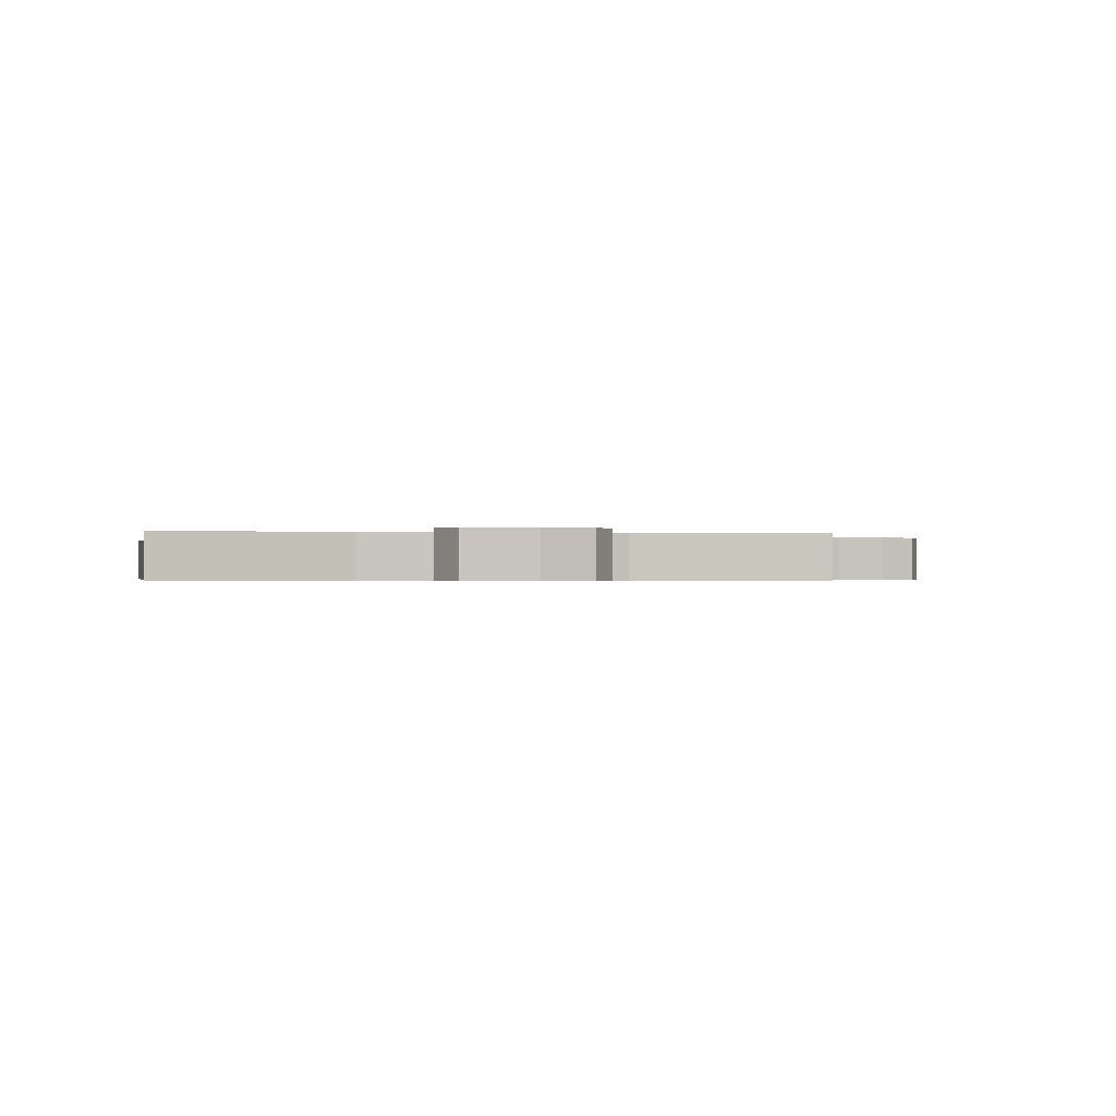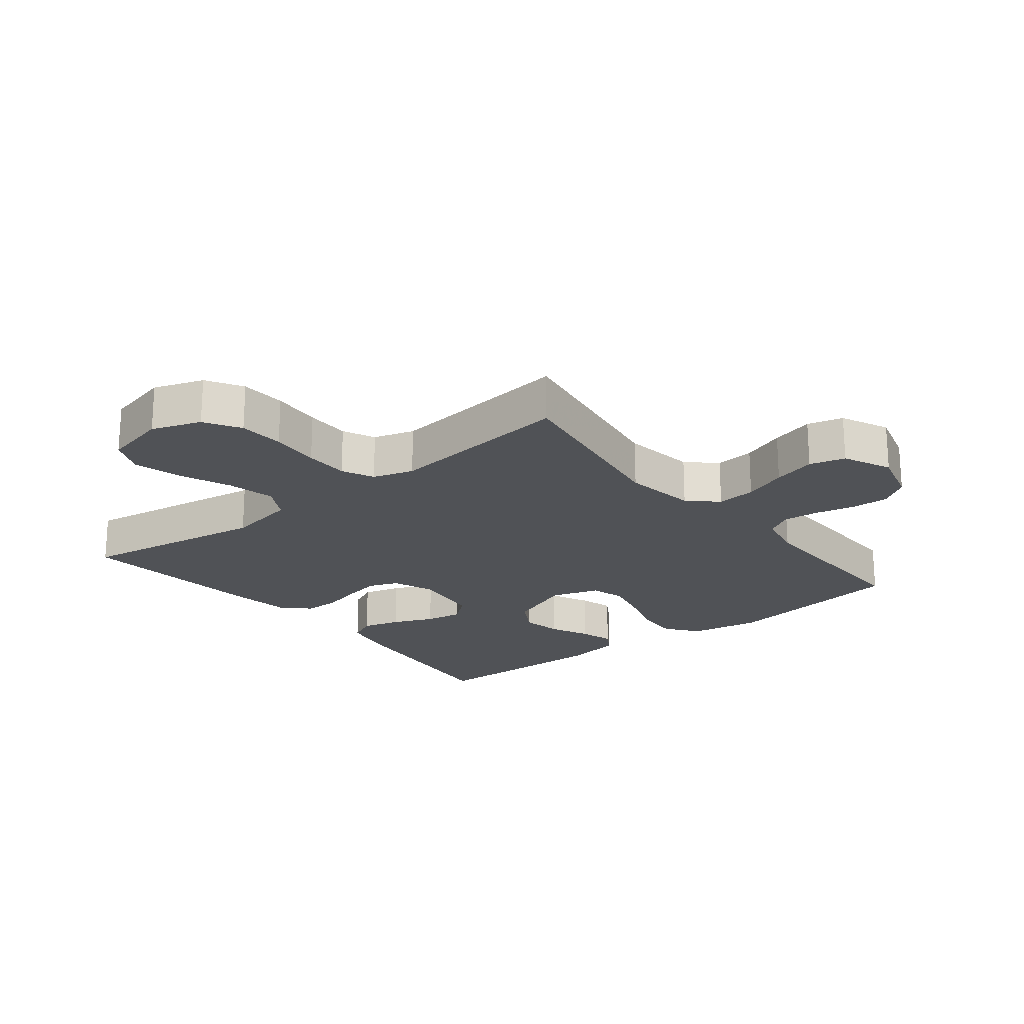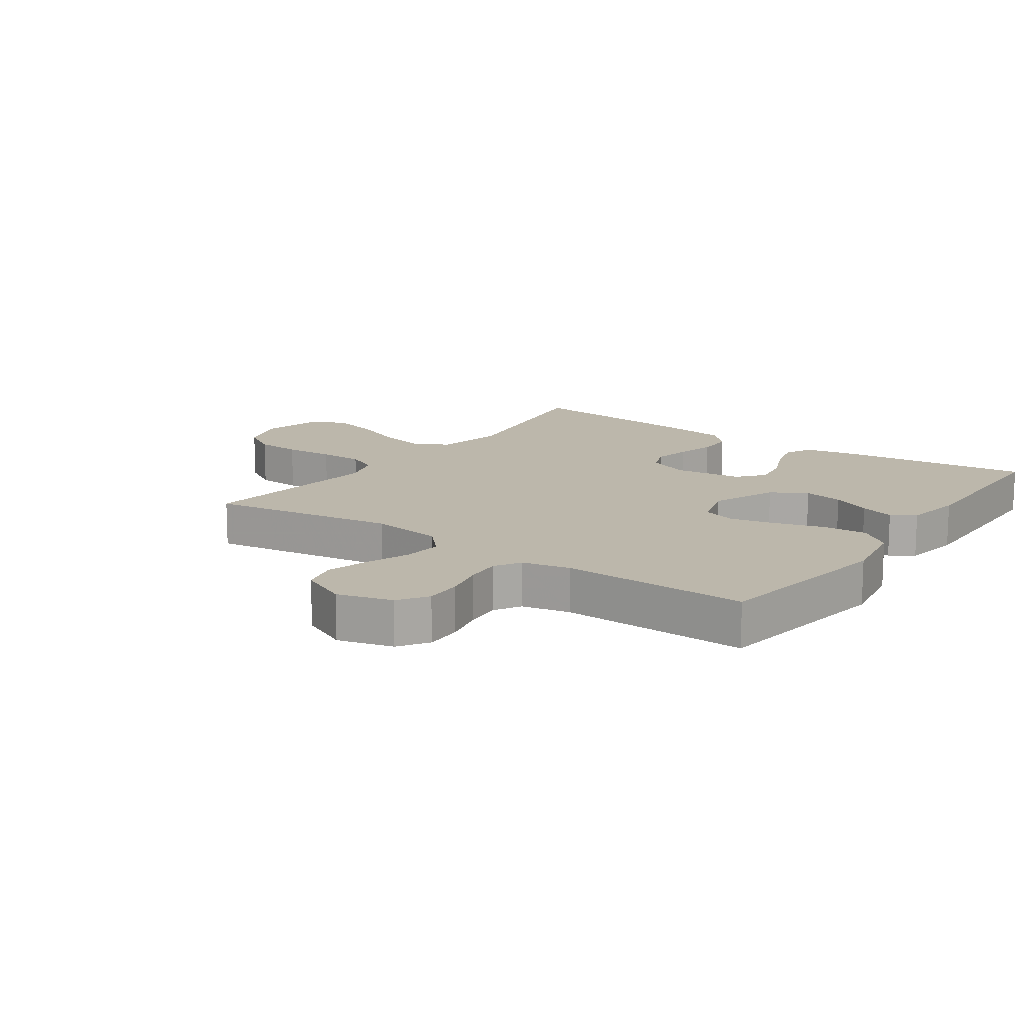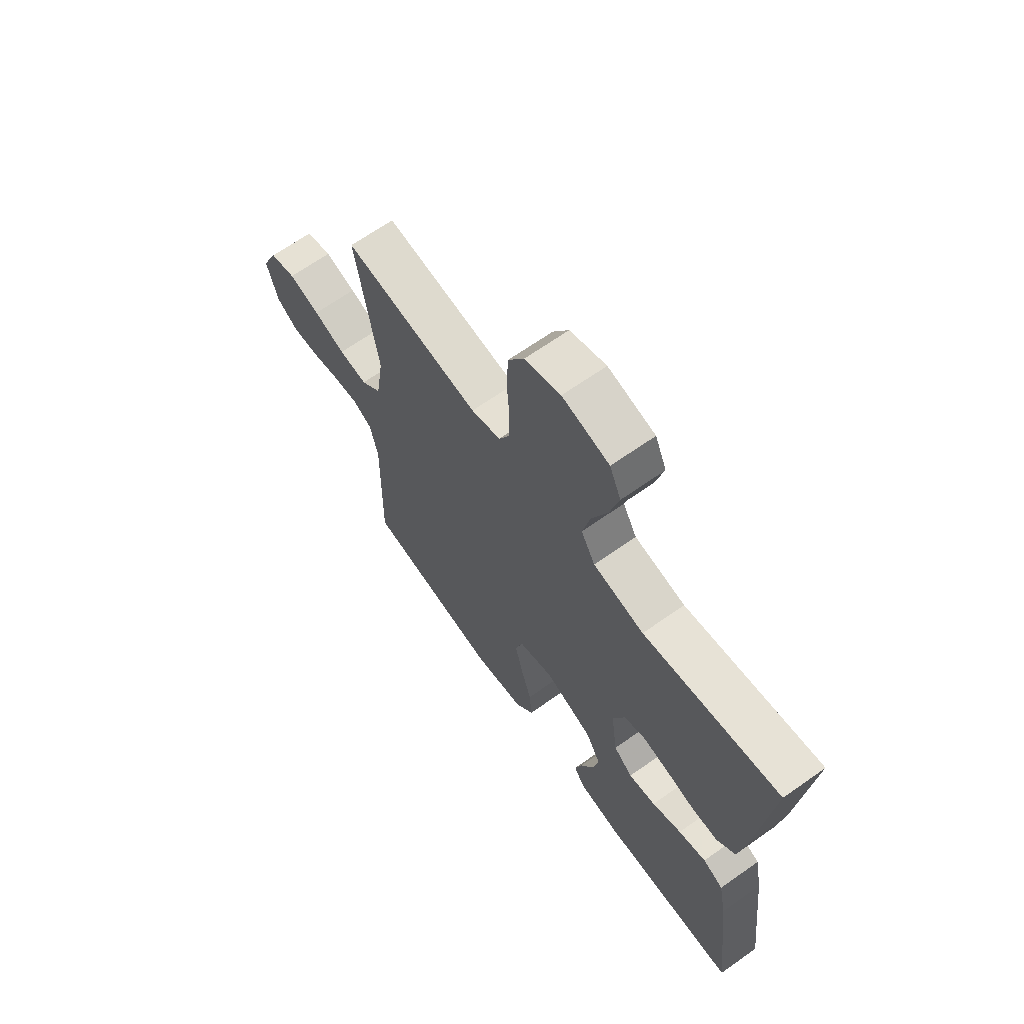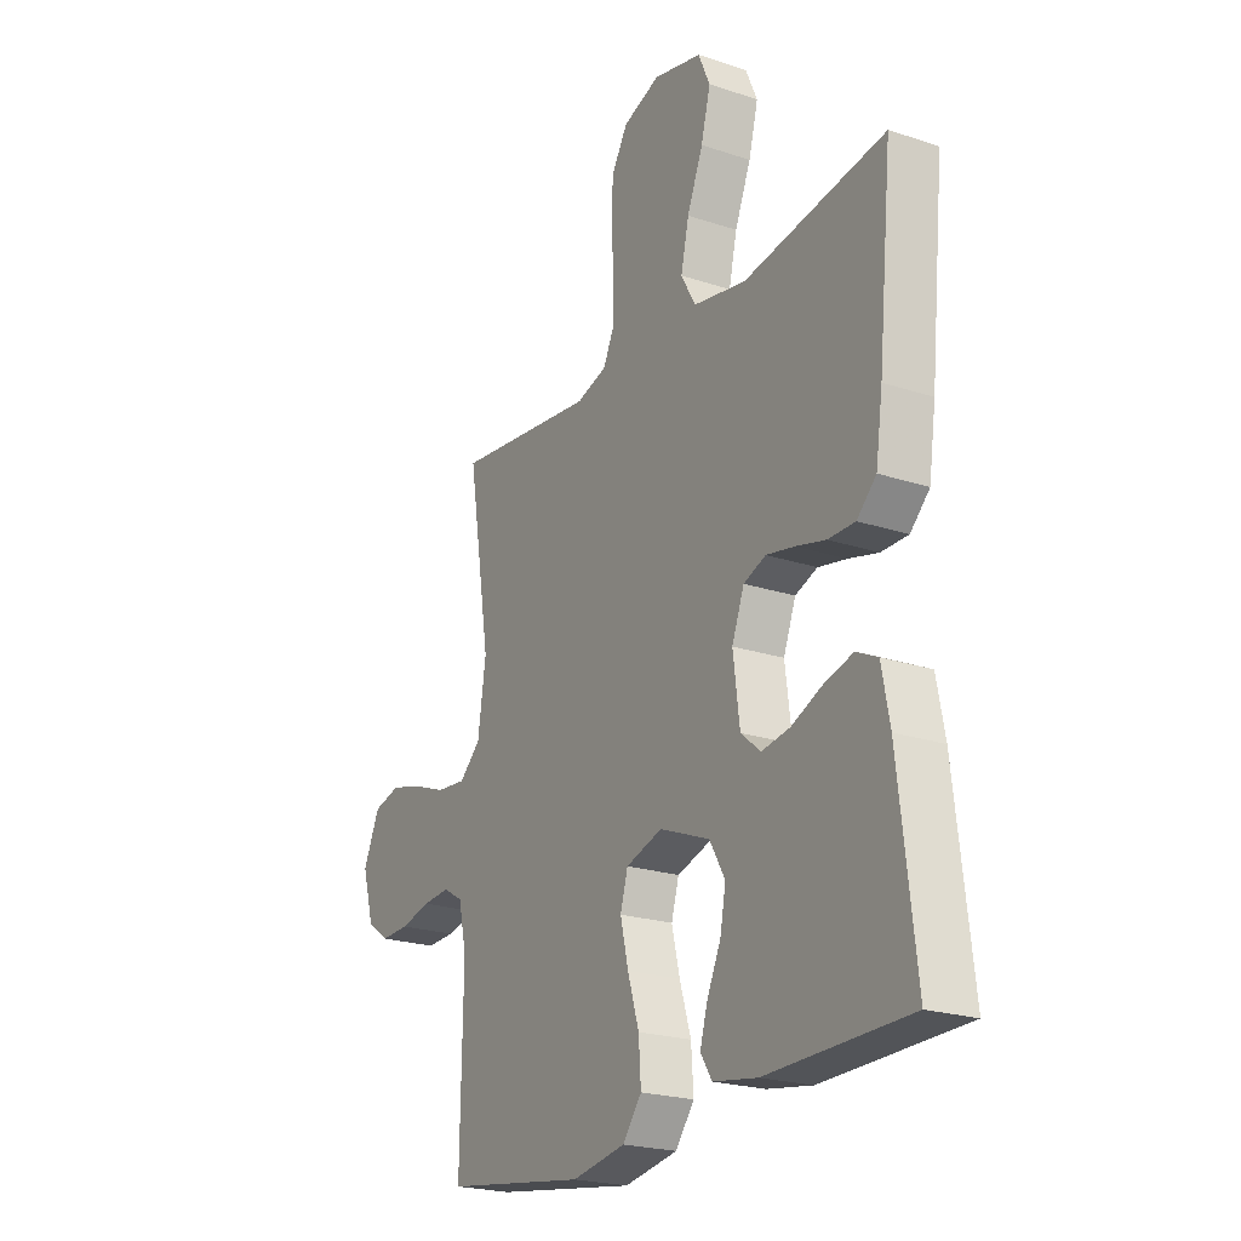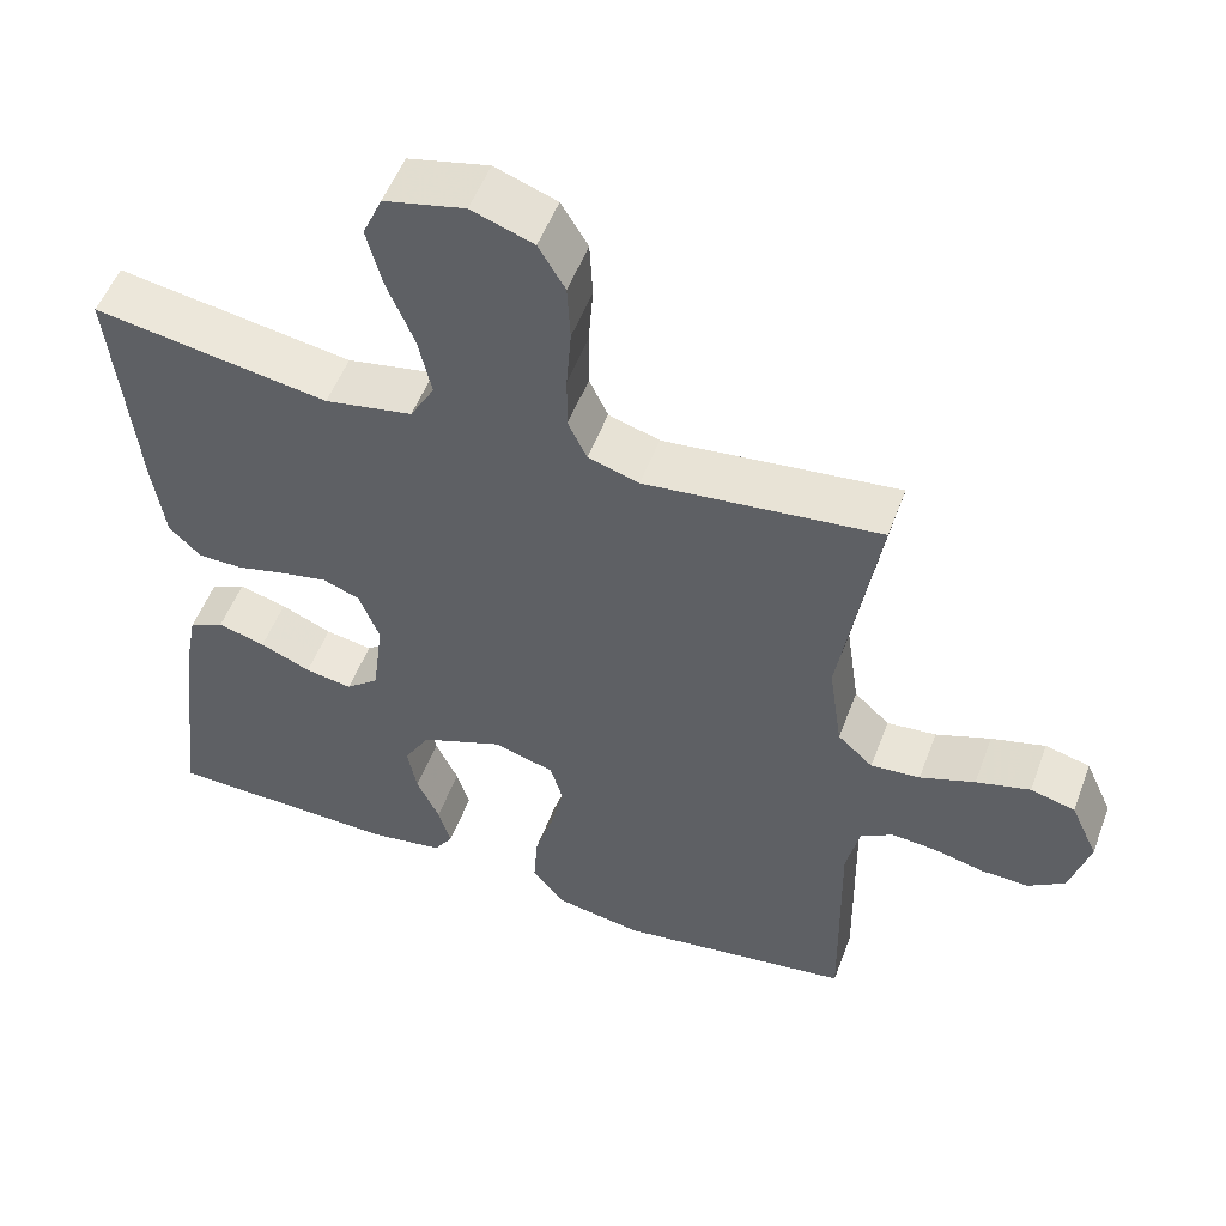
<metadata>
{"format":"obj","ext":"obj","renderer":"f3d","projection":"perspective","resolution":1024,"background":"white","views":[{"elev":-0.4,"azim":-10.7,"up":"+Y"},{"elev":-21.0,"azim":38.6,"up":"+Y"},{"elev":14.3,"azim":125.4,"up":"+Y"},{"elev":66.5,"azim":-125.3,"up":"+Z"},{"elev":-22.2,"azim":-120.0,"up":"+Z"},{"elev":52.9,"azim":20.4,"up":"+Z"}]}
</metadata>
<code>
v -0.5 0.07 -0.5
v -0.465 0.07 -0.2
v -0.448 0.07 -0.111
v -0.403 0.07 -0.089
v -0.342 0.07 -0.106
v -0.277 0.07 -0.134
v -0.217 0.07 -0.144
v -0.175 0.07 -0.109
v -0.161 0.07 0
v -0.187 0.07 0.068
v -0.234 0.07 0.086
v -0.294 0.07 0.074
v -0.357 0.07 0.058
v -0.414 0.07 0.058
v -0.455 0.07 0.098
v -0.47 0.07 0.2
v -0.5 0.07 0.5
v -0.2 0.07 0.452
v -0.088 0.07 0.473
v -0.057 0.07 0.528
v -0.074 0.07 0.604
v -0.108 0.07 0.687
v -0.128 0.07 0.764
v -0.103 0.07 0.821
v 0 0.07 0.845
v 0.079 0.07 0.817
v 0.113 0.07 0.76
v 0.117 0.07 0.687
v 0.111 0.07 0.608
v 0.111 0.07 0.537
v 0.135 0.07 0.486
v 0.2 0.07 0.466
v 0.5 0.07 0.5
v 0.452 0.07 0.2
v 0.469 0.07 0.083
v 0.514 0.07 0.041
v 0.577 0.07 0.047
v 0.647 0.07 0.073
v 0.716 0.07 0.092
v 0.773 0.07 0.077
v 0.808 0.07 0
v 0.783 0.07 -0.088
v 0.736 0.07 -0.12
v 0.676 0.07 -0.118
v 0.611 0.07 -0.103
v 0.554 0.07 -0.098
v 0.512 0.07 -0.123
v 0.495 0.07 -0.2
v 0.5 0.07 -0.5
v 0.2 0.07 -0.544
v 0.087 0.07 -0.524
v 0.047 0.07 -0.472
v 0.052 0.07 -0.401
v 0.076 0.07 -0.323
v 0.093 0.07 -0.251
v 0.077 0.07 -0.196
v 0 0.07 -0.172
v -0.106 0.07 -0.214
v -0.139 0.07 -0.271
v -0.127 0.07 -0.335
v -0.098 0.07 -0.398
v -0.082 0.07 -0.453
v -0.106 0.07 -0.491
v -0.2 0.07 -0.506
v -0.5 0 -0.5
v -0.465 0 -0.2
v -0.448 0 -0.111
v -0.403 0 -0.089
v -0.342 0 -0.106
v -0.277 0 -0.134
v -0.217 0 -0.144
v -0.175 0 -0.109
v -0.161 0 0
v -0.187 0 0.068
v -0.234 0 0.086
v -0.294 0 0.074
v -0.357 0 0.058
v -0.414 0 0.058
v -0.455 0 0.098
v -0.47 0 0.2
v -0.5 0 0.5
v -0.2 0 0.452
v -0.088 0 0.473
v -0.057 0 0.528
v -0.074 0 0.604
v -0.108 0 0.687
v -0.128 0 0.764
v -0.103 0 0.821
v 0 0 0.845
v 0.079 0 0.817
v 0.113 0 0.76
v 0.117 0 0.687
v 0.111 0 0.608
v 0.111 0 0.537
v 0.135 0 0.486
v 0.2 0 0.466
v 0.5 0 0.5
v 0.452 0 0.2
v 0.469 0 0.083
v 0.514 0 0.041
v 0.577 0 0.047
v 0.647 0 0.073
v 0.716 0 0.092
v 0.773 0 0.077
v 0.808 0 0
v 0.783 0 -0.088
v 0.736 0 -0.12
v 0.676 0 -0.118
v 0.611 0 -0.103
v 0.554 0 -0.098
v 0.512 0 -0.123
v 0.495 0 -0.2
v 0.5 0 -0.5
v 0.2 0 -0.544
v 0.087 0 -0.524
v 0.047 0 -0.472
v 0.052 0 -0.401
v 0.076 0 -0.323
v 0.093 0 -0.251
v 0.077 0 -0.196
v 0 0 -0.172
v -0.106 0 -0.214
v -0.139 0 -0.271
v -0.127 0 -0.335
v -0.098 0 -0.398
v -0.082 0 -0.453
v -0.106 0 -0.491
v -0.2 0 -0.506
f 60 61 62 63
f 59 60 63 64
f 51 52 53 54
f 51 54 55
f 48 49 50 51
f 47 48 51 55
f 46 47 55 56
f 42 43 44 45
f 42 45 46
f 41 42 46
f 37 38 39 40
f 37 40 41 46
f 32 33 34
f 31 32 34 35
f 26 27 28 29
f 26 29 30
f 25 26 30
f 24 25 30
f 21 22 23 24
f 20 21 24 30
f 19 20 30 31
f 15 16 17 18
f 12 13 14 15
f 11 12 15 18
f 10 11 18 19
f 3 4 5 6
f 3 6 7
f 2 3 7
f 59 64 1 2
f 58 59 2 7
f 57 58 7 8
f 56 57 8 9
f 36 37 46 56
f 35 36 56 9
f 19 31 35
f 9 10 19 35
f 127 126 125 124
f 128 127 124 123
f 118 117 116 115
f 119 118 115
f 115 114 113 112
f 119 115 112 111
f 120 119 111 110
f 109 108 107 106
f 110 109 106
f 110 106 105
f 104 103 102 101
f 110 105 104 101
f 98 97 96
f 99 98 96 95
f 93 92 91 90
f 94 93 90
f 94 90 89
f 94 89 88
f 88 87 86 85
f 94 88 85 84
f 95 94 84 83
f 82 81 80 79
f 79 78 77 76
f 82 79 76 75
f 83 82 75 74
f 70 69 68 67
f 71 70 67
f 71 67 66
f 66 65 128 123
f 71 66 123 122
f 72 71 122 121
f 73 72 121 120
f 120 110 101 100
f 73 120 100 99
f 99 95 83
f 99 83 74 73
f 1 65 66 2
f 2 66 67 3
f 3 67 68 4
f 4 68 69 5
f 5 69 70 6
f 6 70 71 7
f 7 71 72 8
f 8 72 73 9
f 9 73 74 10
f 10 74 75 11
f 11 75 76 12
f 12 76 77 13
f 13 77 78 14
f 14 78 79 15
f 15 79 80 16
f 16 80 81 17
f 17 81 82 18
f 18 82 83 19
f 19 83 84 20
f 20 84 85 21
f 21 85 86 22
f 22 86 87 23
f 23 87 88 24
f 24 88 89 25
f 25 89 90 26
f 26 90 91 27
f 27 91 92 28
f 28 92 93 29
f 29 93 94 30
f 30 94 95 31
f 31 95 96 32
f 32 96 97 33
f 33 97 98 34
f 34 98 99 35
f 35 99 100 36
f 36 100 101 37
f 37 101 102 38
f 38 102 103 39
f 39 103 104 40
f 40 104 105 41
f 41 105 106 42
f 42 106 107 43
f 43 107 108 44
f 44 108 109 45
f 45 109 110 46
f 46 110 111 47
f 47 111 112 48
f 48 112 113 49
f 49 113 114 50
f 50 114 115 51
f 51 115 116 52
f 52 116 117 53
f 53 117 118 54
f 54 118 119 55
f 55 119 120 56
f 56 120 121 57
f 57 121 122 58
f 58 122 123 59
f 59 123 124 60
f 60 124 125 61
f 61 125 126 62
f 62 126 127 63
f 63 127 128 64
f 64 128 65 1

</code>
